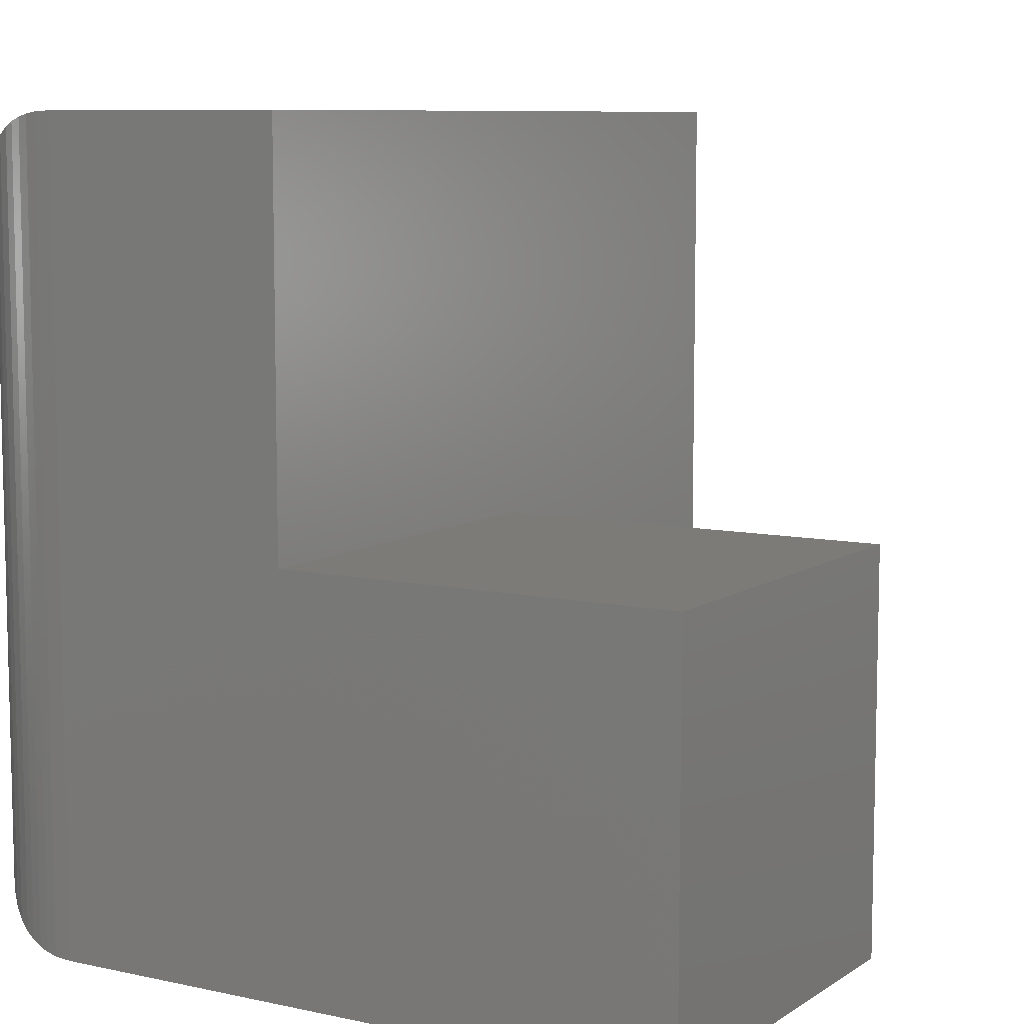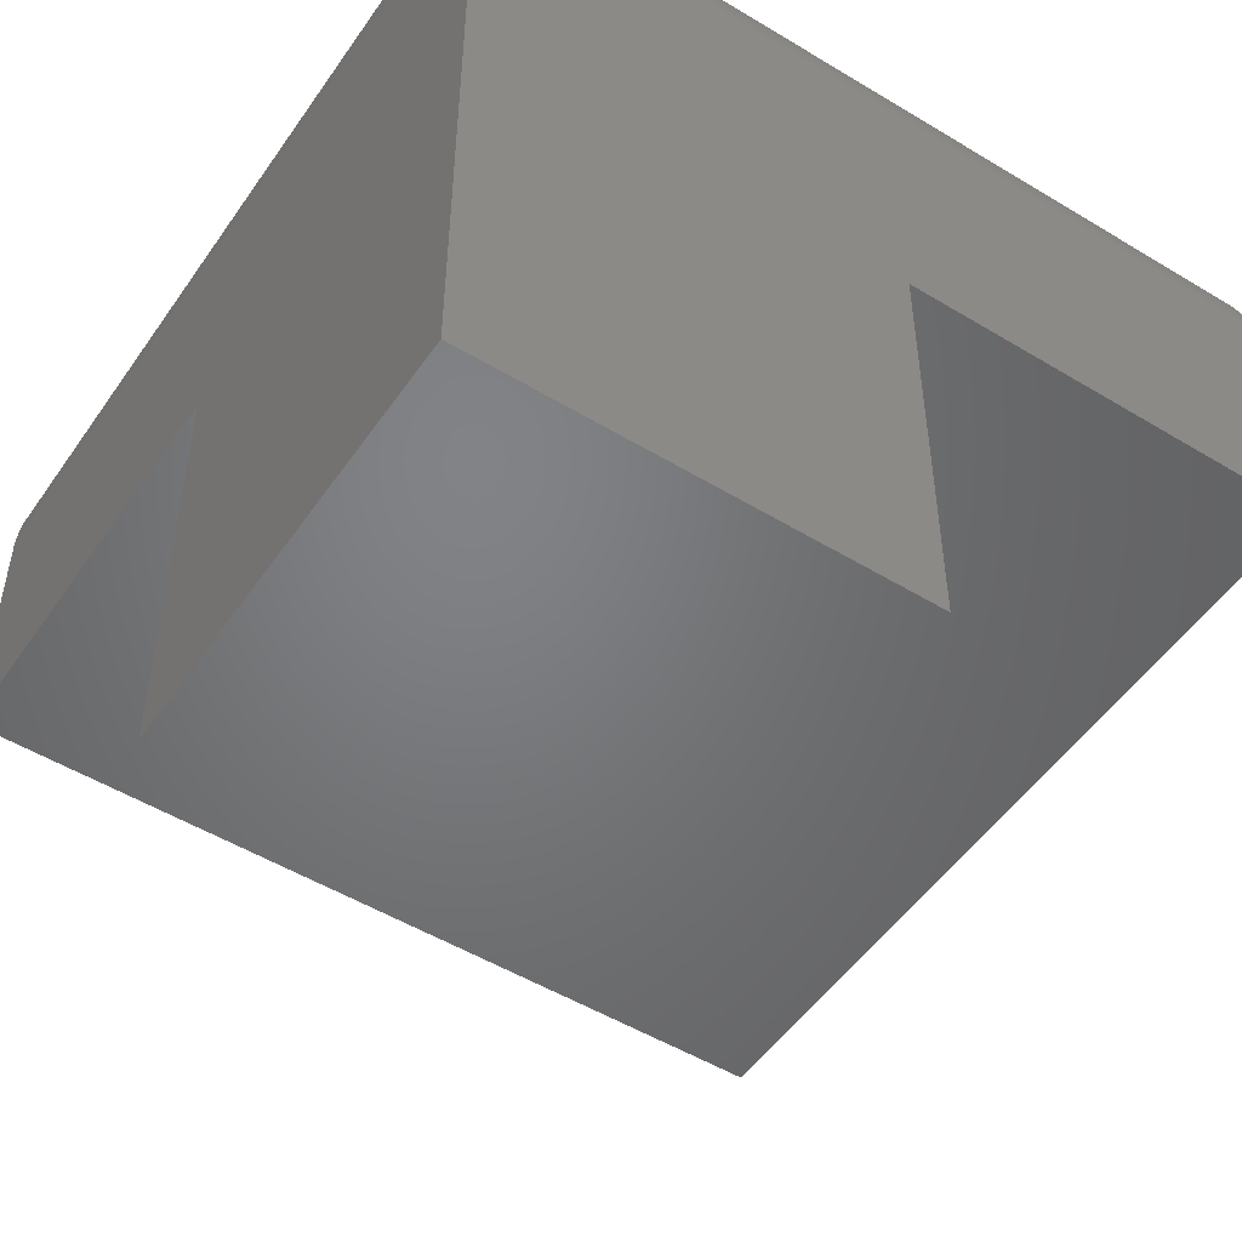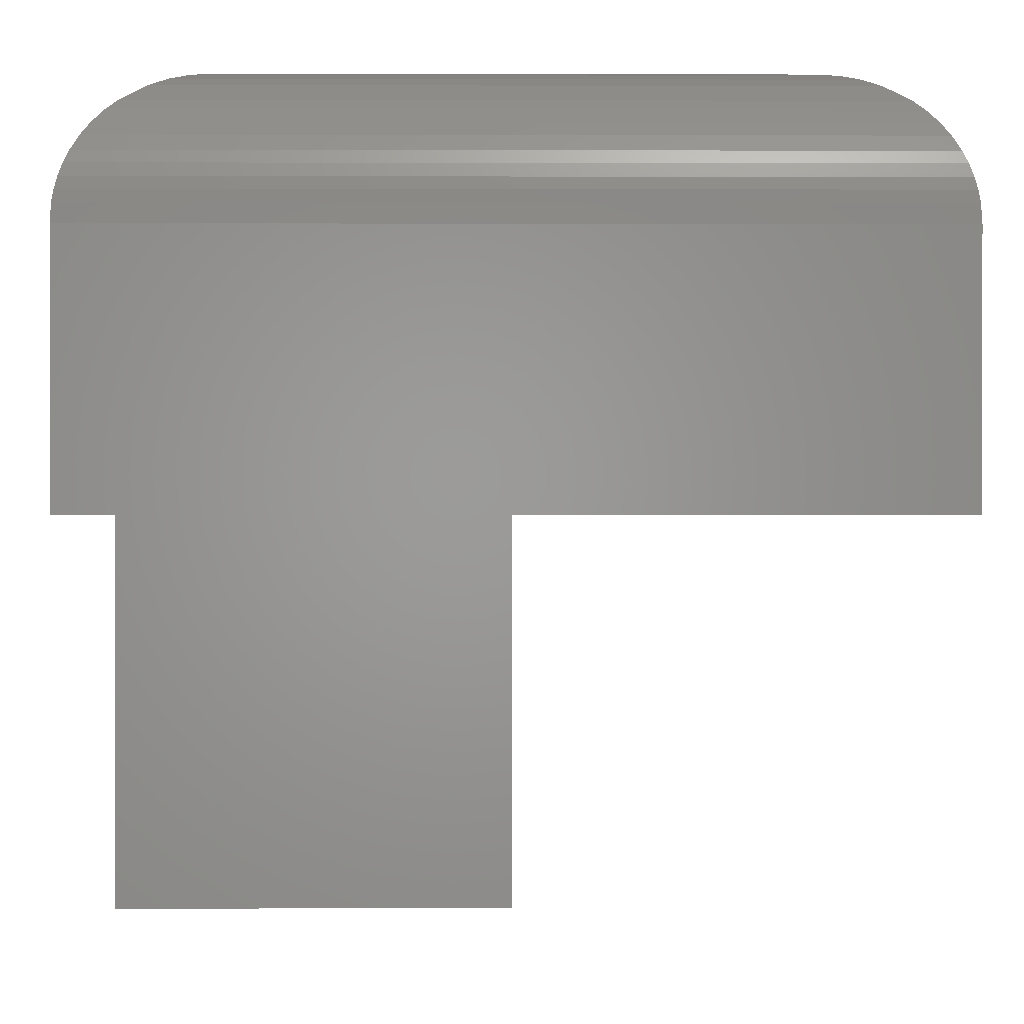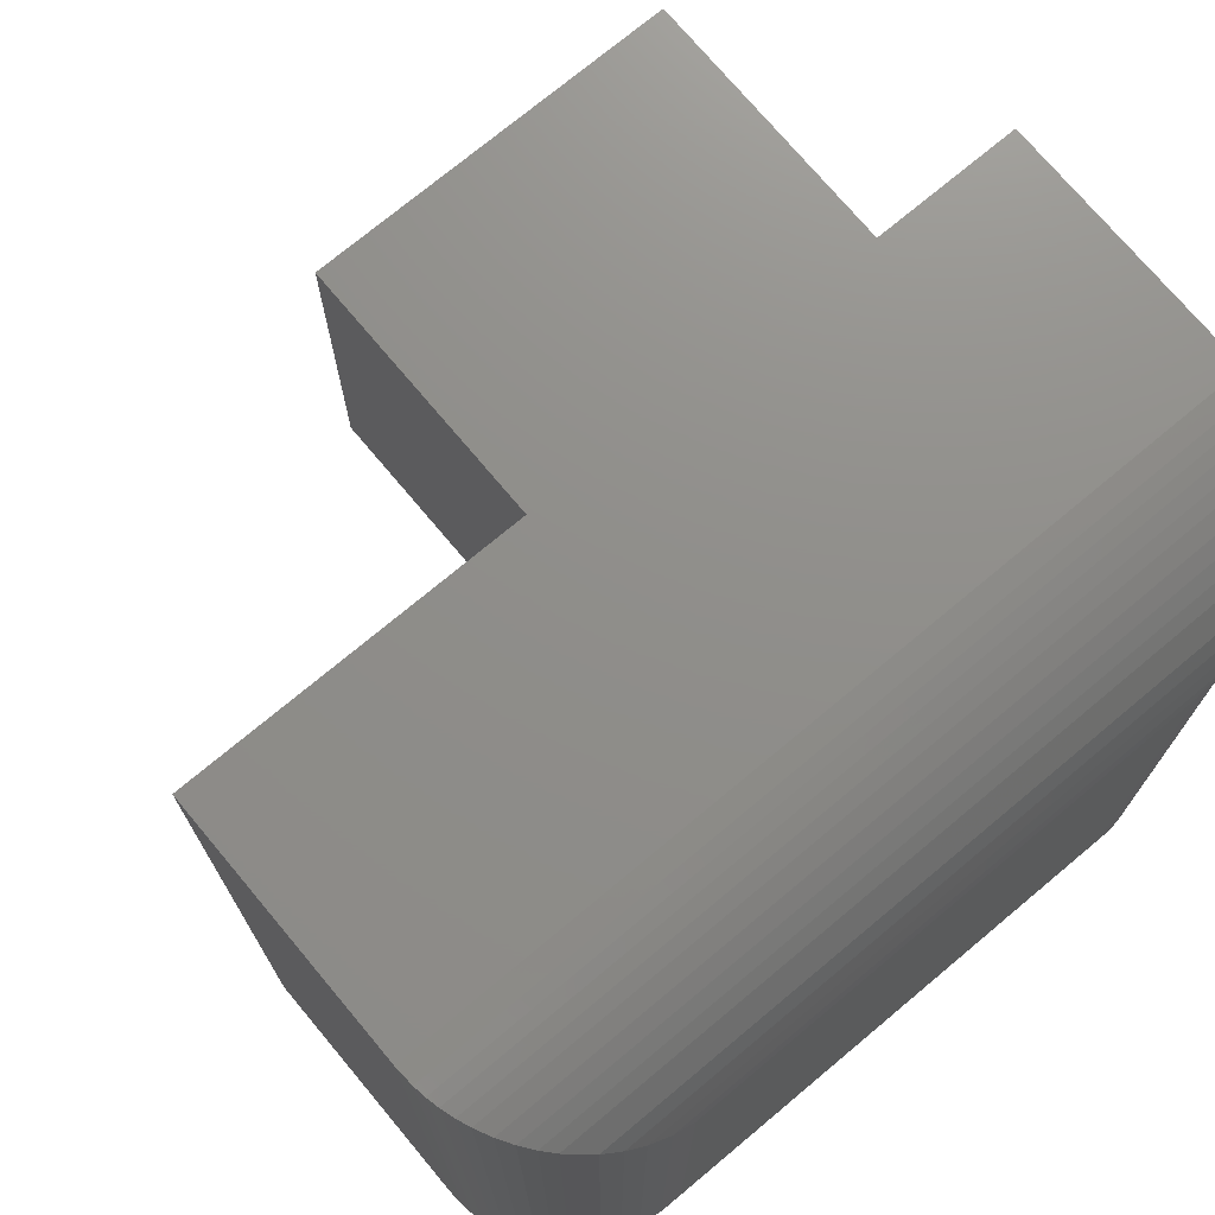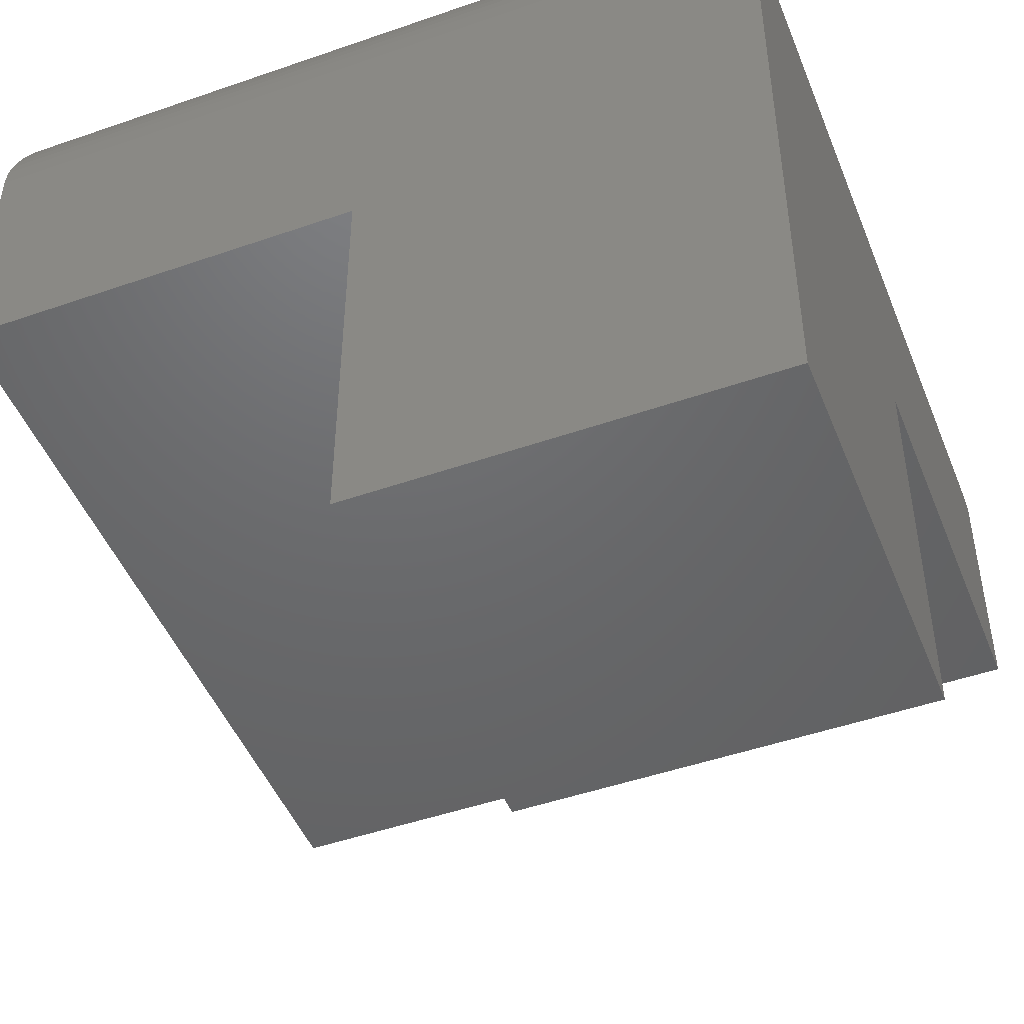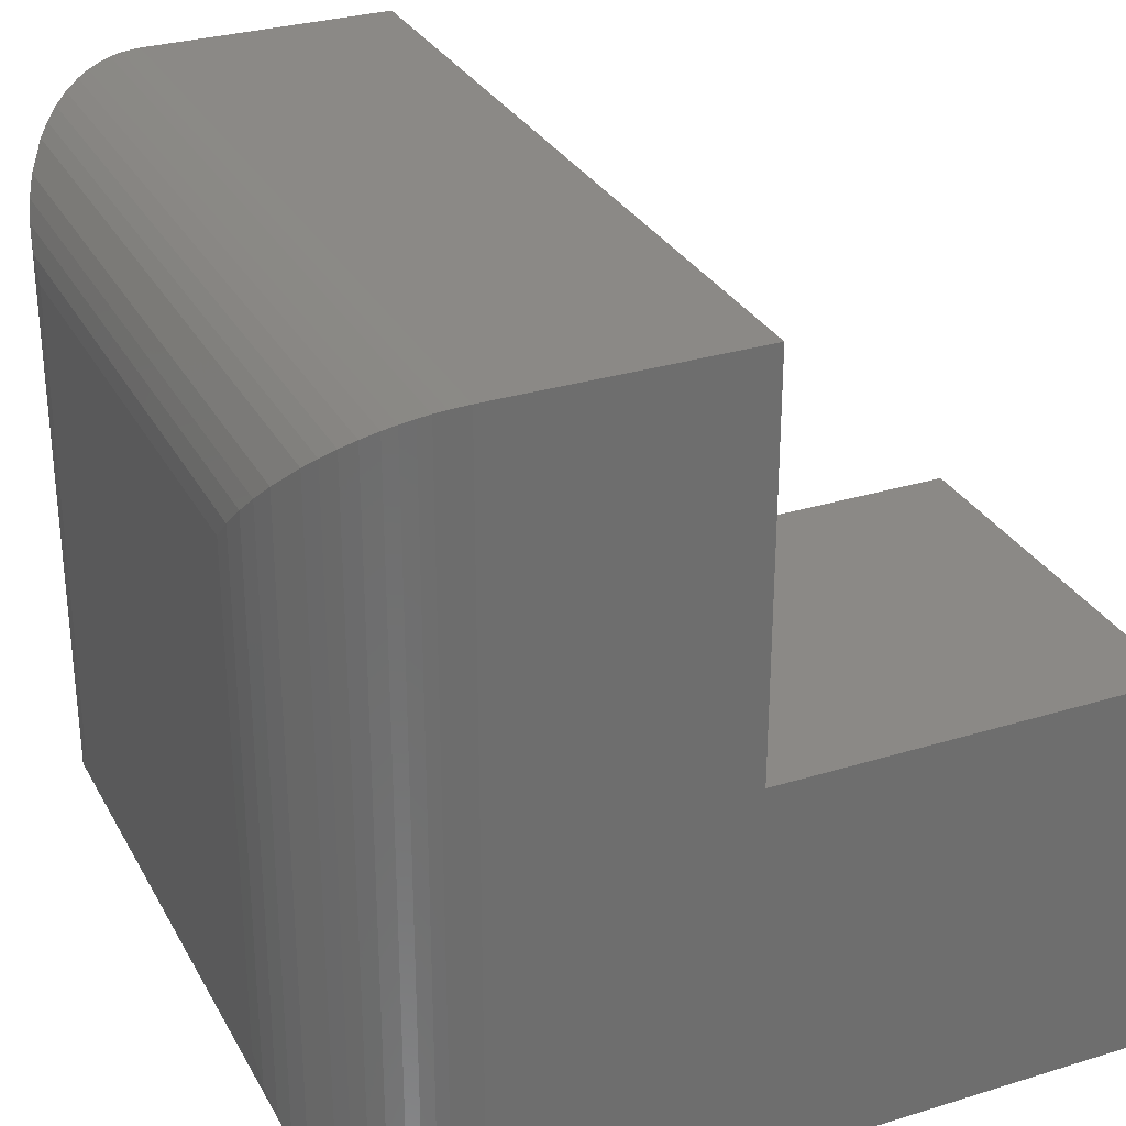
<metadata>
{"format":"stl","ext":"stl","renderer":"f3d","projection":"perspective","resolution":1024,"background":"white","views":[{"elev":8.4,"azim":-59.0,"up":"+Z"},{"elev":-50.8,"azim":-123.5,"up":"+Y"},{"elev":0.4,"azim":-0.6,"up":"+Y"},{"elev":73.4,"azim":140.1,"up":"+Z"},{"elev":-47.7,"azim":-158.6,"up":"+Y"},{"elev":30.0,"azim":-114.2,"up":"+Z"}]}
</metadata>
<code>
# stl→obj: 70 verts, 136 faces
v -0.6094 1.561e-17 0.6094
v -0.6094 1.561e-17 0.1406
v -0.6293 -0.001413 0.6293
v -0.6293 -0.001413 0.1207
v -0.6486 -0.005588 0.6486
v -0.6486 -0.005588 0.1014
v -0.6644 -0.01123 0.6644
v -0.6644 -0.01123 0.08556
v -0.6799 -0.01894 0.6799
v -0.6799 -0.01894 0.07014
v -0.7014 -0.03426 0.7014
v -0.7014 -0.03426 0.04863
v -0.7113 -0.04377 0.7113
v -0.7113 -0.04377 0.03868
v -0.7206 -0.05453 0.7206
v -0.7206 -0.05453 0.02944
v -0.7289 -0.06656 0.7289
v -0.7289 -0.06656 0.02109
v -0.7362 -0.07984 0.7362
v -0.7362 -0.07984 0.01382
v -0.7408 -0.09063 0.7408
v -0.7408 -0.09063 0.009191
v -0.7446 -0.1021 0.7446
v -0.7446 -0.1021 0.005387
v -0.7472 -0.1125 0.7472
v -0.7472 -0.1125 0.002837
v -0.7489 -0.1232 0.7489
v -0.7489 -0.1232 0.001079
v -0.75 -0.1406 0.75
v -0.75 -0.1406 0
v -0.1406 6.765e-17 0.1406
v -0.1207 -0.001413 0.1207
v -0.1014 -0.005588 0.1014
v -0.08556 -0.01123 0.08556
v -0.07014 -0.01894 0.07014
v -0.04863 -0.03426 0.04863
v -0.03868 -0.04377 0.03867
v -0.02944 -0.05453 0.02944
v -0.02109 -0.06656 0.02109
v -0.01382 -0.07984 0.01382
v -0.009191 -0.09063 0.009189
v -0.005387 -0.1021 0.005383
v -0.002837 -0.1125 0.002836
v -0.001079 -0.1232 0.001079
v 1.561e-17 -0.1406 -1.817e-17
v -0.75 -0.75 0
v -0.75 -0.75 0.375
v -0.75 -0.375 0.375
v -0.75 -0.375 0.75
v 0 -0.375 -4.592e-17
v -0.375 -0.375 -2.296e-17
v -0.375 -0.75 -2.296e-17
v -0.375 -0.75 0.375
v 4.592e-17 -0.375 0.75
v -0.375 -0.375 0.375
v -0.1406 6.765e-17 0.6094
v 8.929e-17 -0.1406 0.75
v -0.1207 -0.001413 0.6293
v -0.1014 -0.005588 0.6486
v -0.08556 -0.01123 0.6644
v -0.07014 -0.01894 0.6799
v -0.04863 -0.03426 0.7014
v -0.03867 -0.04377 0.7113
v -0.02944 -0.05453 0.7206
v -0.02109 -0.06656 0.7289
v -0.01382 -0.07984 0.7362
v -0.009189 -0.09063 0.7408
v -0.005383 -0.1021 0.7446
v -0.002836 -0.1125 0.7472
v -0.001079 -0.1232 0.7489
f 1 2 3
f 3 2 4
f 3 4 5
f 5 4 6
f 5 6 7
f 7 6 8
f 7 8 9
f 9 8 10
f 9 10 11
f 11 10 12
f 11 12 13
f 13 12 14
f 13 14 15
f 15 14 16
f 15 16 17
f 17 16 18
f 17 18 19
f 19 18 20
f 19 20 21
f 21 20 22
f 21 22 23
f 23 22 24
f 23 24 25
f 25 24 26
f 25 26 27
f 27 26 28
f 27 28 29
f 29 28 30
f 2 31 4
f 4 31 32
f 4 32 6
f 6 32 33
f 6 33 8
f 8 33 34
f 8 34 10
f 10 34 35
f 10 35 12
f 12 35 36
f 12 36 14
f 14 36 37
f 14 37 16
f 16 37 38
f 16 38 18
f 18 38 39
f 18 39 20
f 20 39 40
f 20 40 22
f 22 40 41
f 22 41 24
f 24 41 42
f 24 42 26
f 26 42 43
f 26 43 28
f 28 43 44
f 28 44 30
f 30 44 45
f 46 47 30
f 30 47 48
f 30 48 29
f 29 48 49
f 45 50 30
f 30 50 51
f 30 51 46
f 46 51 52
f 46 52 47
f 47 52 53
f 49 48 54
f 54 48 55
f 54 55 50
f 50 55 51
f 55 48 53
f 53 48 47
f 51 55 52
f 52 55 53
f 2 1 31
f 31 1 56
f 54 57 49
f 49 57 29
f 50 45 54
f 54 45 57
f 56 1 58
f 58 1 3
f 58 3 59
f 59 3 5
f 59 5 60
f 60 5 7
f 60 7 61
f 61 7 9
f 61 9 62
f 62 9 11
f 62 11 63
f 63 11 13
f 63 13 64
f 64 13 15
f 64 15 65
f 65 15 17
f 65 17 66
f 66 17 19
f 66 19 67
f 67 19 21
f 67 21 68
f 68 21 23
f 68 23 69
f 69 23 25
f 69 25 70
f 70 25 27
f 70 27 57
f 57 27 29
f 31 56 32
f 32 56 58
f 32 58 33
f 33 58 59
f 33 59 34
f 34 59 60
f 34 60 35
f 35 60 61
f 35 61 36
f 36 61 62
f 36 62 37
f 37 62 63
f 37 63 38
f 38 63 64
f 38 64 39
f 39 64 65
f 39 65 40
f 40 65 66
f 40 66 41
f 41 66 67
f 41 67 42
f 42 67 68
f 42 68 43
f 43 68 69
f 43 69 44
f 44 69 70
f 44 70 45
f 45 70 57

</code>
